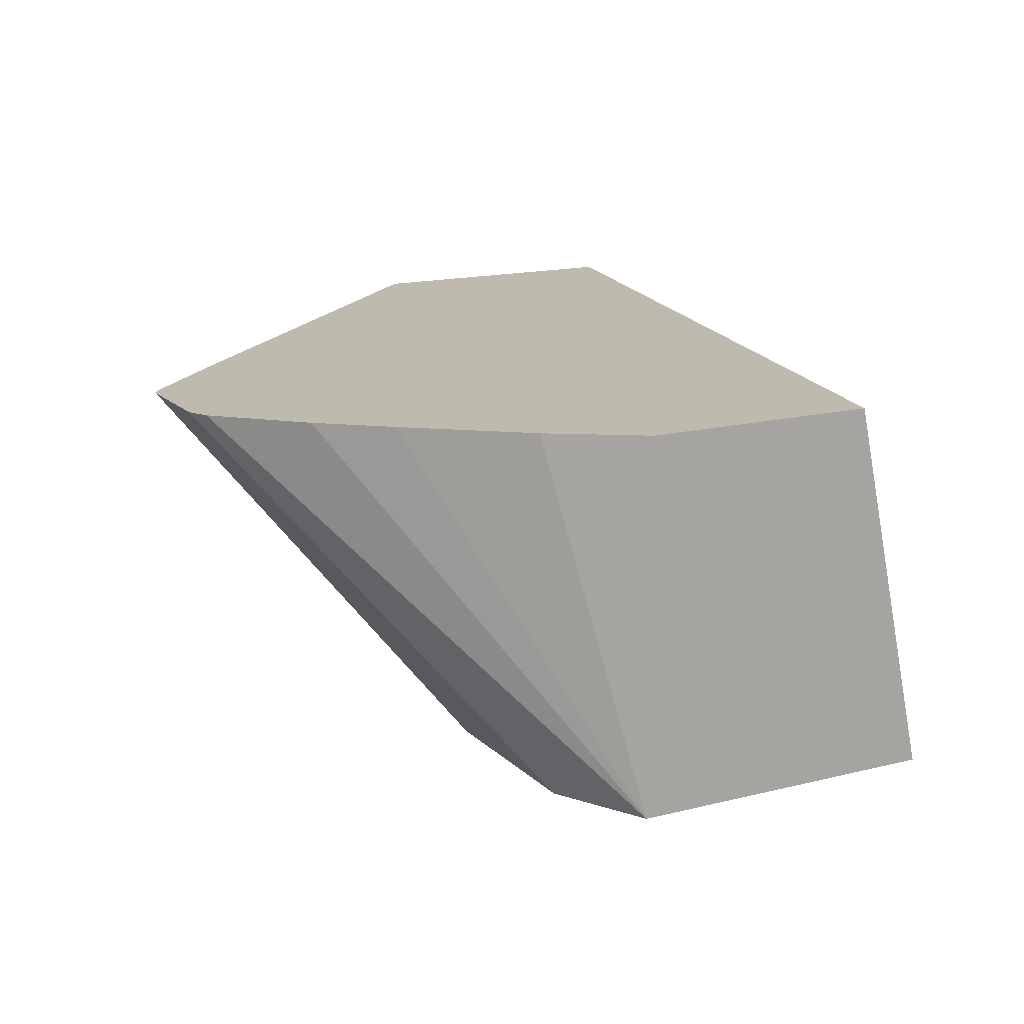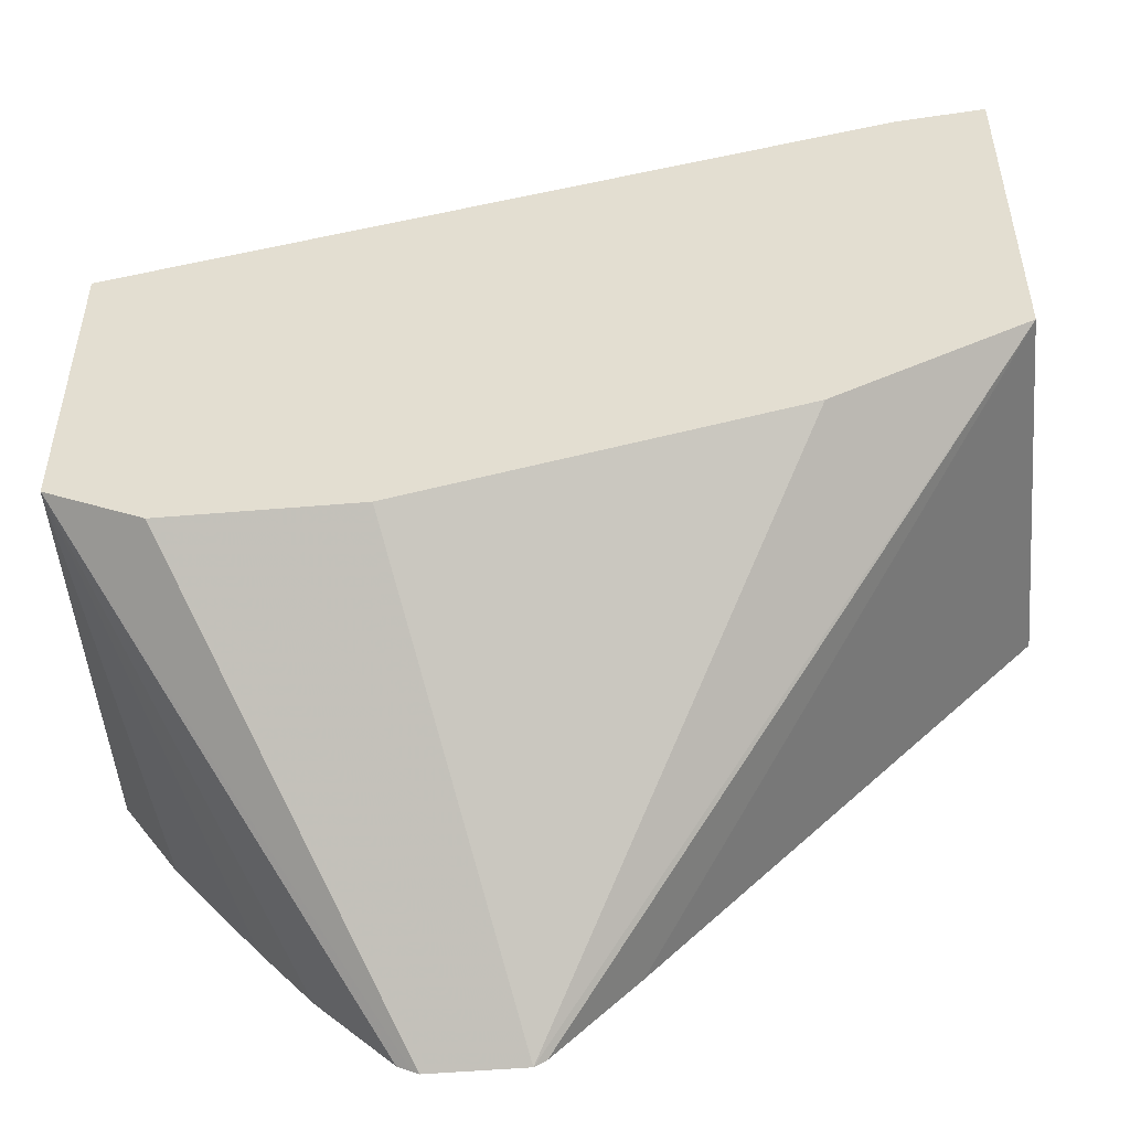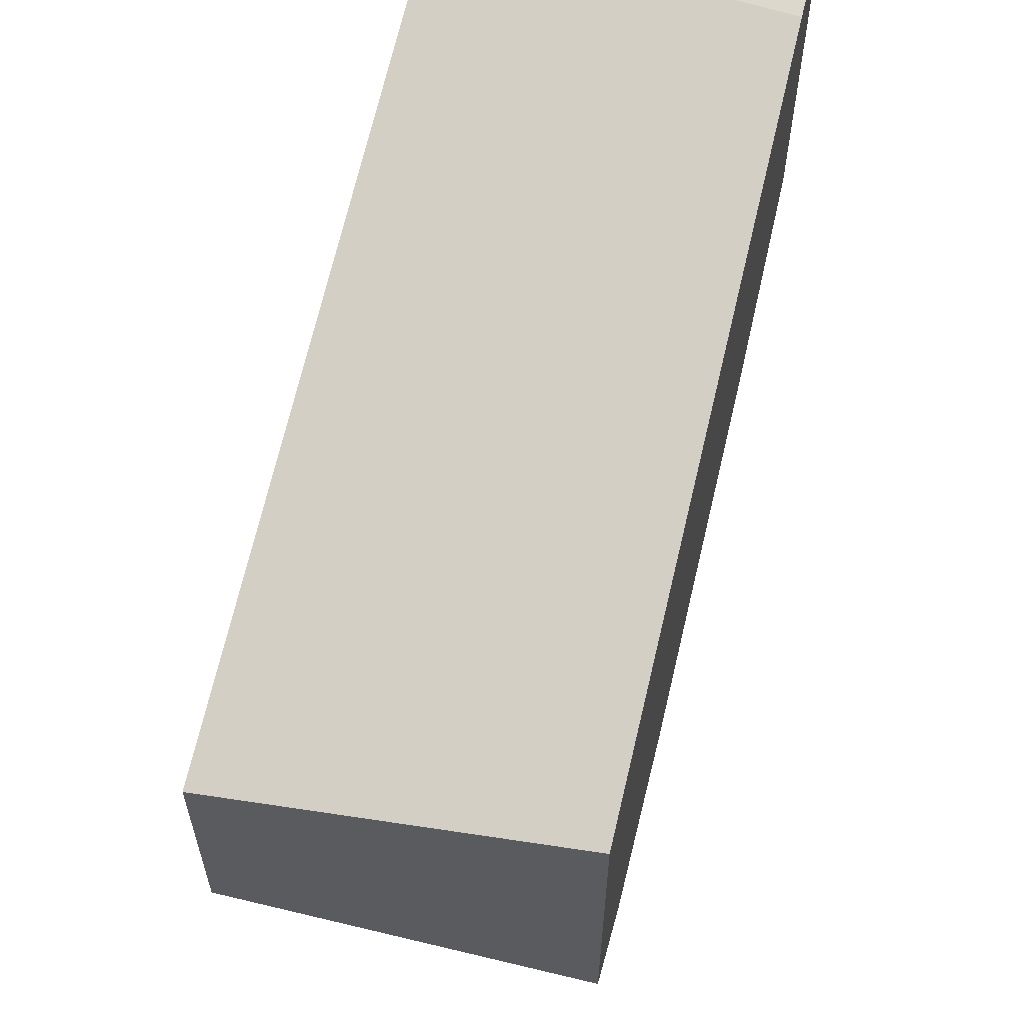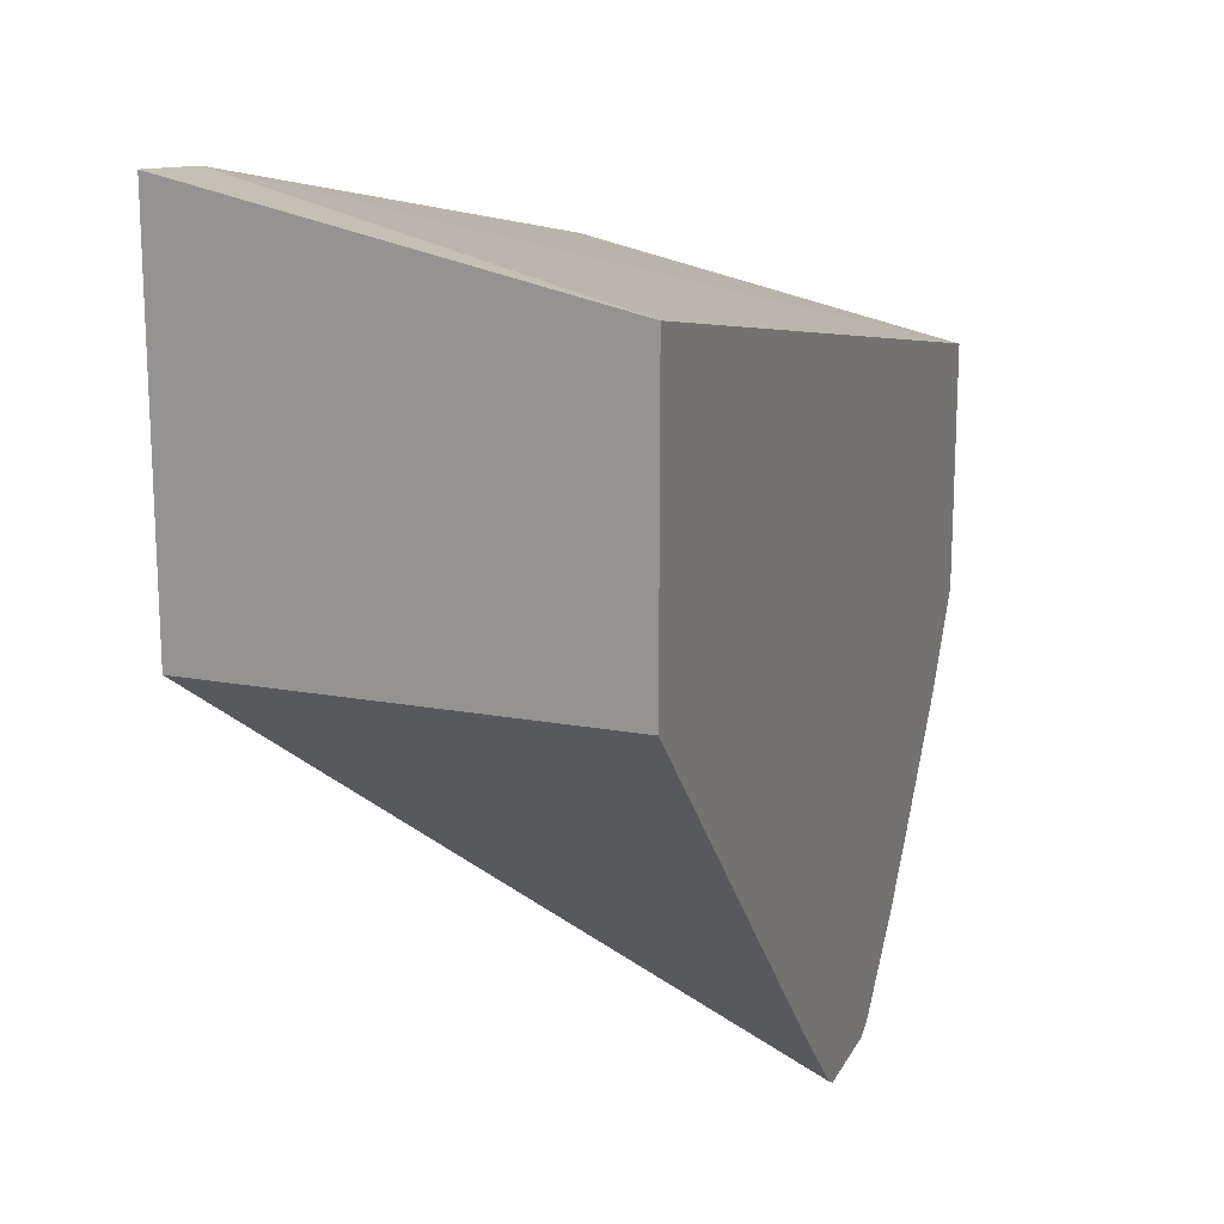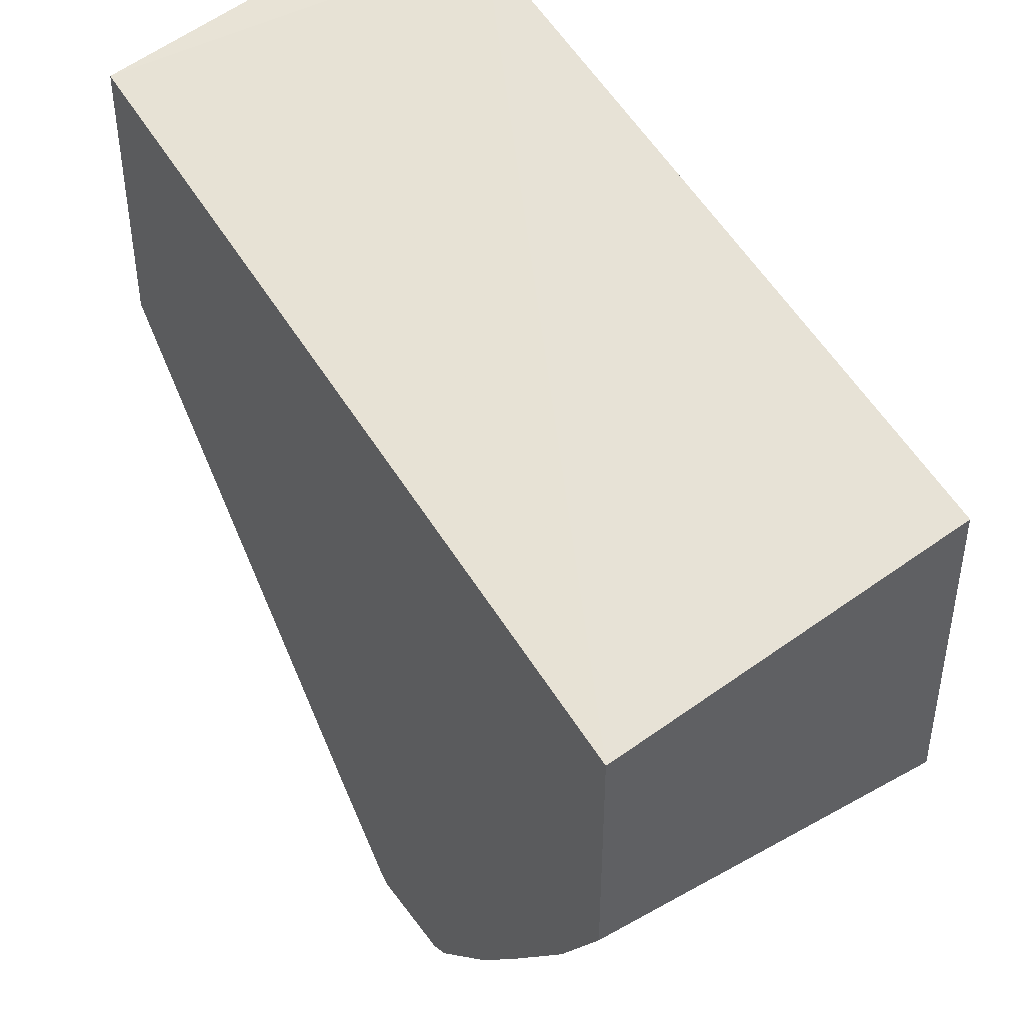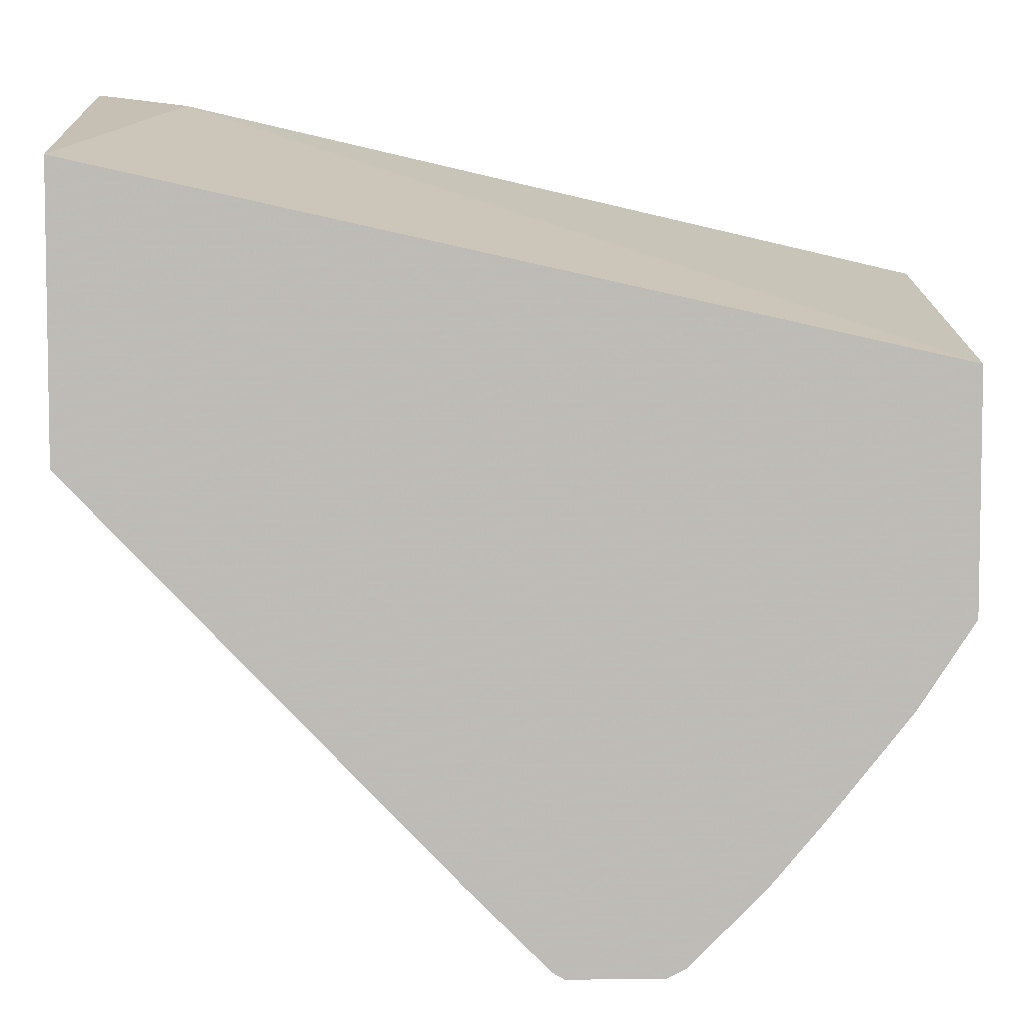
<metadata>
{"format":"obj","ext":"obj","renderer":"f3d","projection":"perspective","resolution":1024,"background":"white","views":[{"elev":15.6,"azim":-118.1,"up":"+Y"},{"elev":-50.7,"azim":5.3,"up":"+Z"},{"elev":59.9,"azim":-76.1,"up":"+Z"},{"elev":17.5,"azim":109.9,"up":"+Z"},{"elev":43.8,"azim":-123.2,"up":"+Z"},{"elev":5.8,"azim":178.2,"up":"+Z"}]}
</metadata>
<code>
v 0.03251 -0.47 -0.4105
v 0.03032 -0.47 -0.4094
v 0.06391 -0.47 -0.4105
v -0.0314 -0.5944 -0.3141
v 0.02598 -0.47 -0.4072
v -0.06297 -0.5944 -0.2983
v 0.03143 -0.5944 -0.3141
v 0.06773 -0.47 -0.4083
v 0.2197 -0.5944 -0.2514
v 0.2004 -0.5944 -0.261
v 0.157 -0.5944 -0.2827
v 0.001108 -0.47 -0.3823
v -0.06297 -0.5944 -0.1931
v -0.06297 -0.47 -0.2983
v -0.04418 -0.47 -0.3268
v -0.01624 -0.47 -0.3617
v 0.09476 -0.47 -0.3812
v 0.2197 -0.47 -0.2514
v 0.2197 -0.5944 -0.1314
v -0.06297 -0.47 -0.2199
v 0.1896 -0.5944 -0.135
v 0.2197 -0.47 -0.1571
f 6 20 14
f 4 9 19
f 4 19 21
f 4 21 13
f 4 13 6
f 5 6 12
f 6 13 20
f 4 10 9
f 6 14 15
f 9 18 22
f 6 16 12
f 8 17 9
f 9 17 18
f 9 22 19
f 13 21 20
f 19 22 21
f 20 21 22
f 4 11 10
f 6 15 16
f 4 7 11
f 1 17 8
f 3 10 11
f 3 11 7
f 1 2 5
f 1 5 12
f 1 12 16
f 1 15 14
f 1 14 20
f 1 20 22
f 1 22 18
f 1 18 17
f 1 16 15
f 1 8 3
f 1 3 7
f 1 7 4
f 1 4 2
f 2 4 6
f 2 6 5
f 3 8 9
f 3 9 10

</code>
